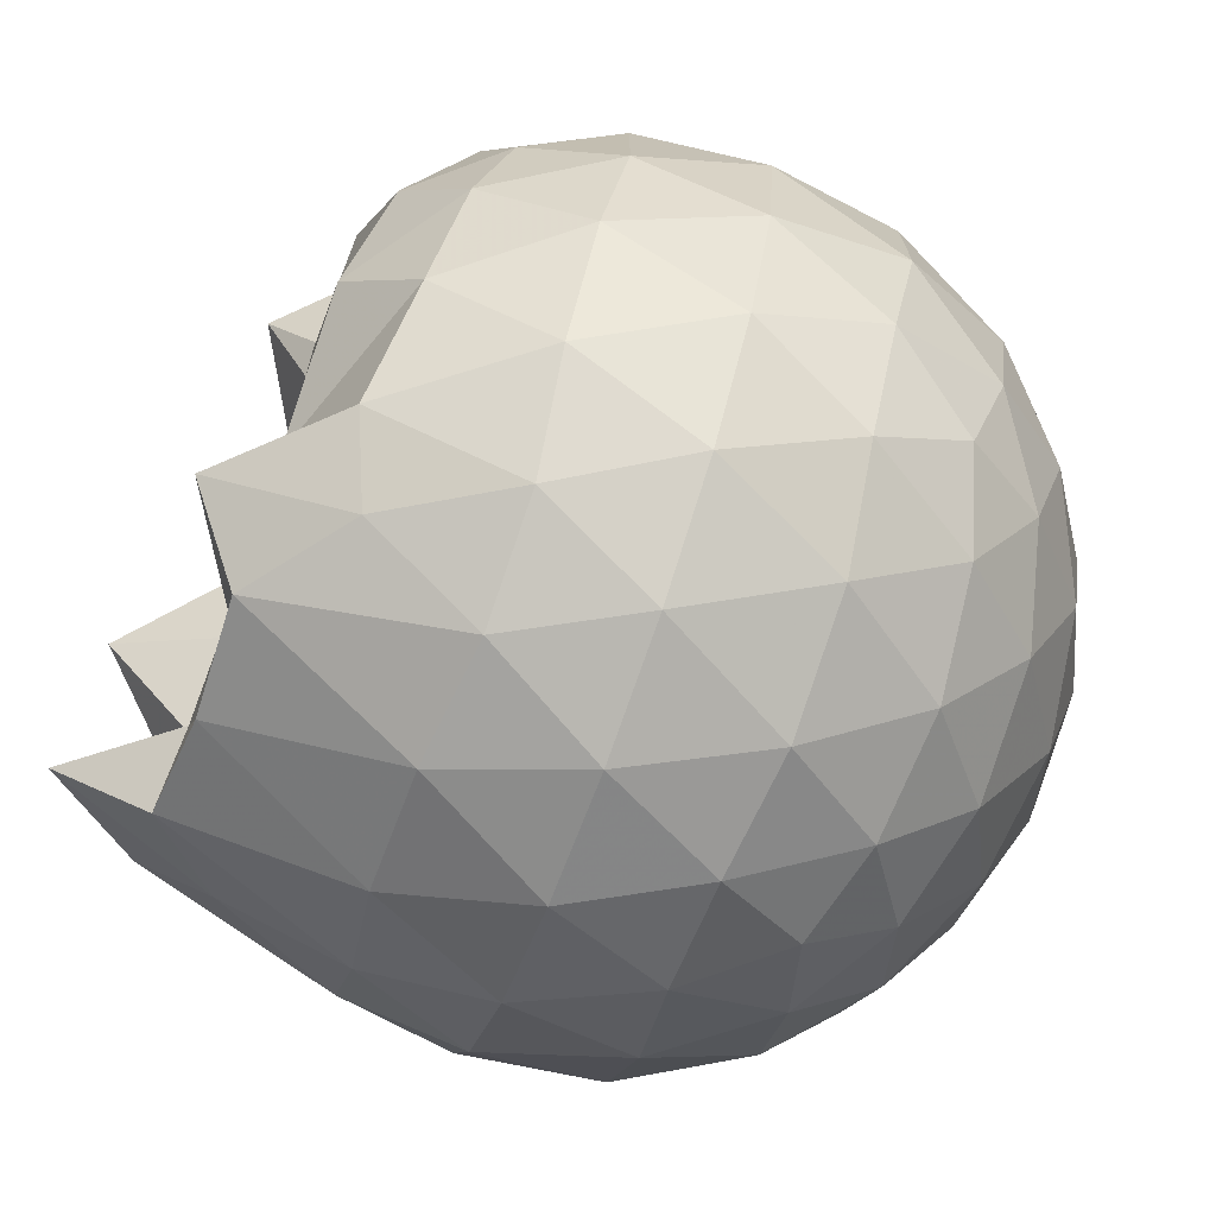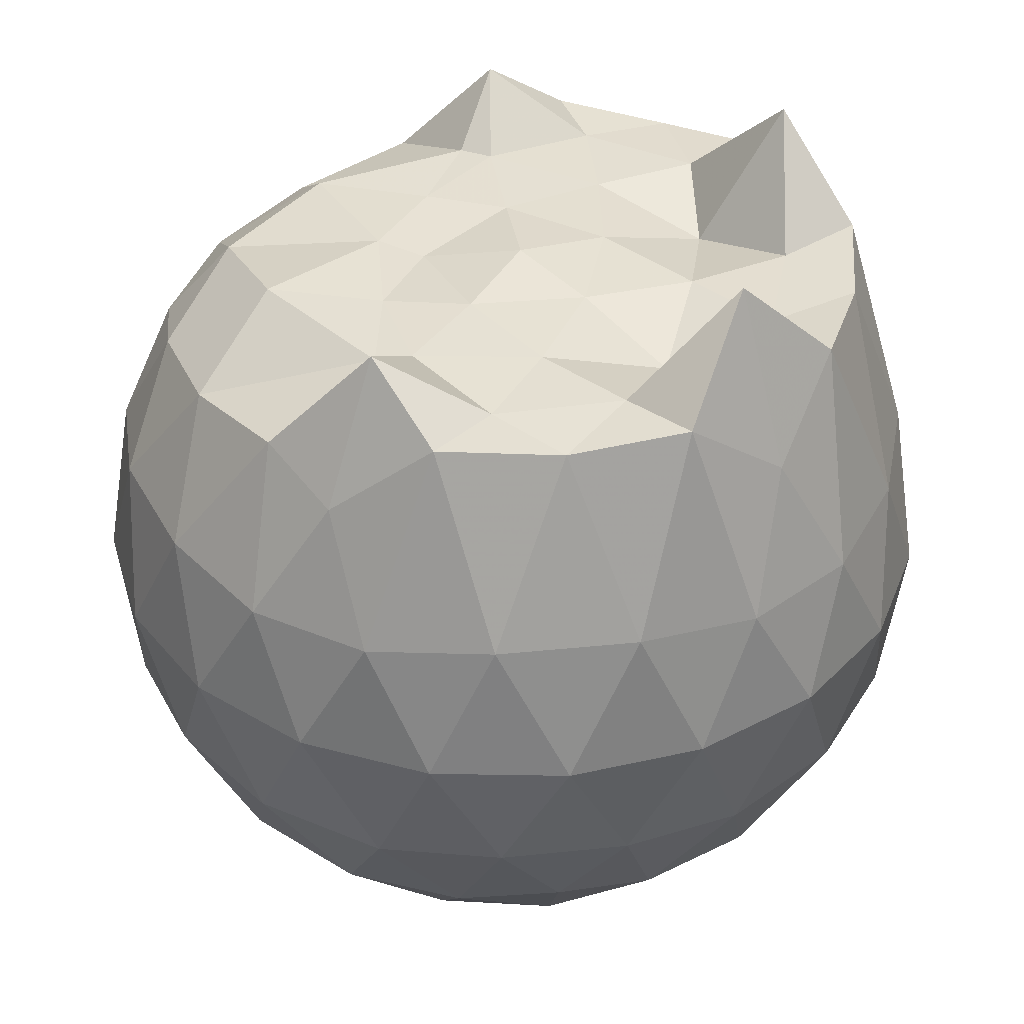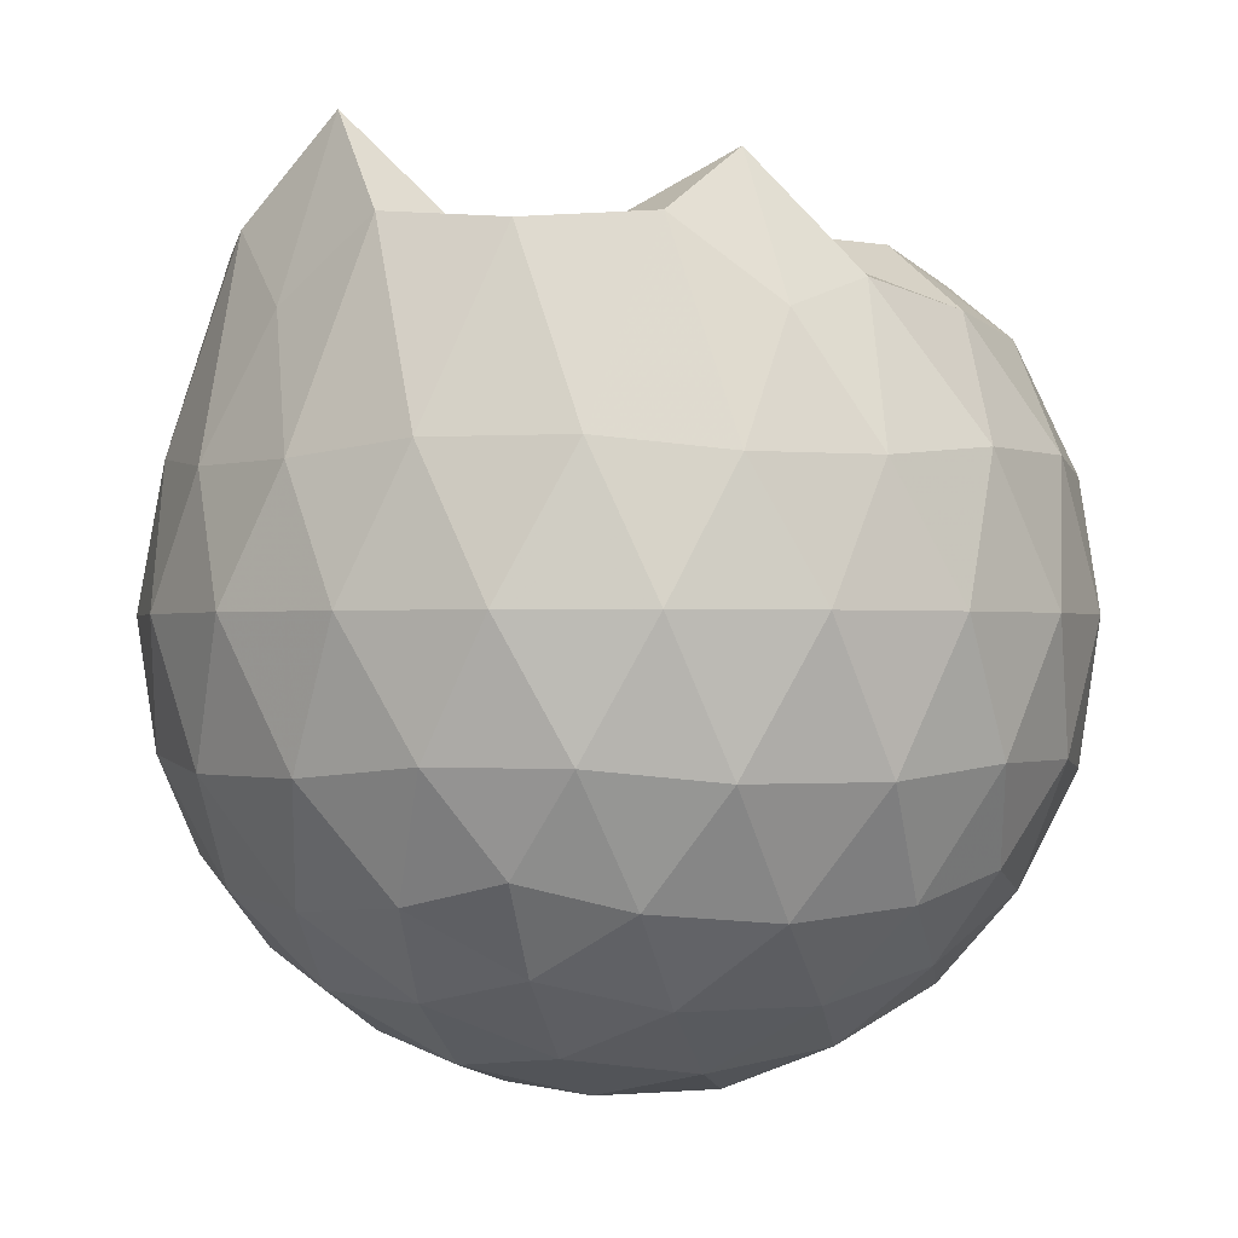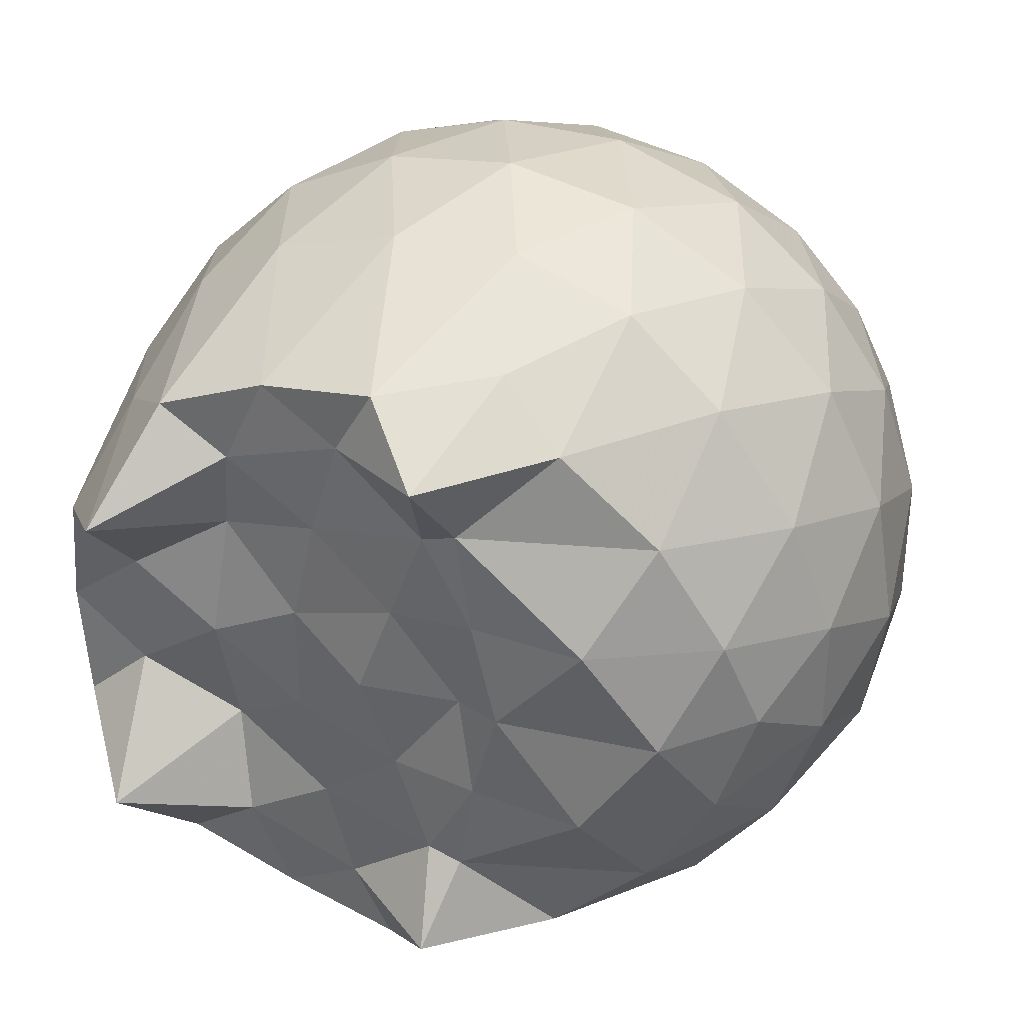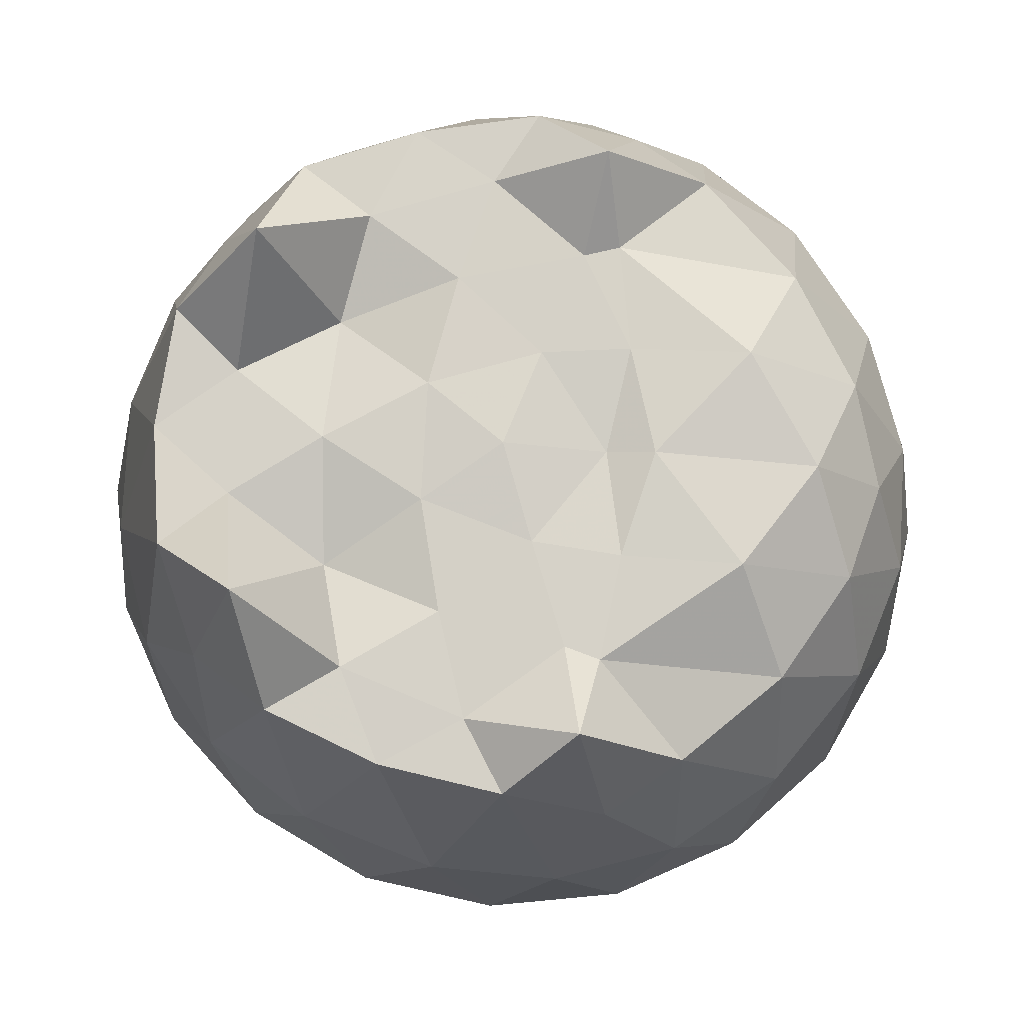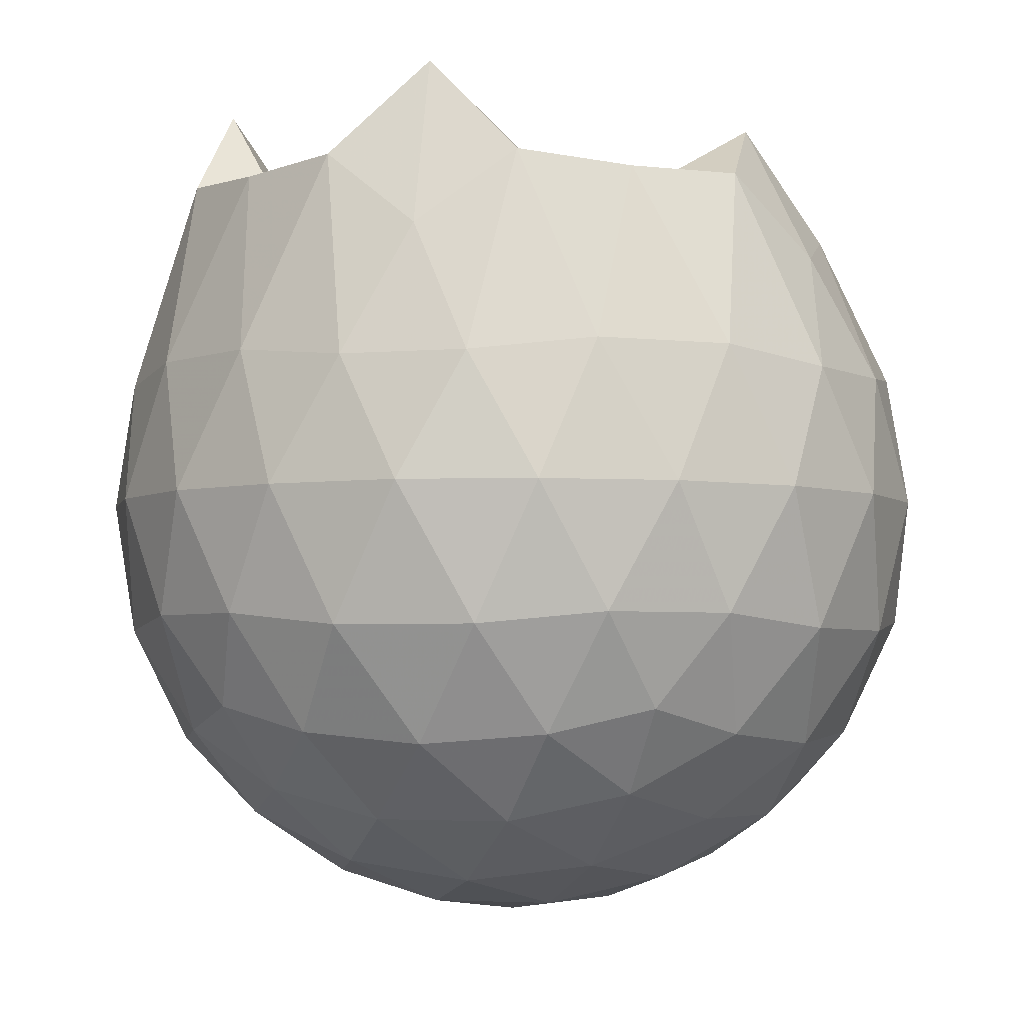
<metadata>
{"format":"obj","ext":"obj","renderer":"f3d","projection":"perspective","resolution":1024,"background":"white","views":[{"elev":-72.5,"azim":70.2,"up":"+Y"},{"elev":37.5,"azim":-169.2,"up":"+Z"},{"elev":-0.6,"azim":-4.6,"up":"+Z"},{"elev":35.1,"azim":25.4,"up":"+Y"},{"elev":78.5,"azim":3.1,"up":"+Z"},{"elev":-3.9,"azim":-40.0,"up":"+Z"}]}
</metadata>
<code>
v -1.496 -0.01596 1.007
v -1.474 -0.01612 -0.7679
v -0.6149 -0.01598 0.7359
v -0.6849 0.2108 0.7973
v -0.8361 0.4563 0.8301
v -1.057 0.661 0.871
v -1.222 0.7855 0.8
v -1.455 0.7687 0.9781
v -1.734 0.7168 0.9687
v -1.989 0.6123 0.9914
v -2.177 0.4767 0.8227
v -2.253 0.2549 0.9999
v -2.284 -0.01615 0.984
v -2.254 -0.2874 0.9998
v -2.177 -0.5089 0.8218
v -1.989 -0.6446 0.9916
v -1.734 -0.7493 0.9688
v -1.455 -0.801 0.978
v -1.222 -0.8177 0.7999
v -1.057 -0.6931 0.8706
v -0.8359 -0.4886 0.8299
v -0.6847 -0.2431 0.7974
v -0.5308 0.1289 0.5203
v -0.6268 0.4006 0.5486
v -0.8157 0.6574 0.5489
v -1.046 0.8306 0.5216
v -1.324 0.9175 0.5224
v -1.615 0.9073 0.5518
v -1.92 0.8061 0.5513
v -2.158 0.641 0.5209
v -2.33 0.4082 0.5191
v -2.411 0.1388 0.548
v -2.411 -0.1712 0.5481
v -2.33 -0.4404 0.5189
v -2.158 -0.6733 0.5207
v -1.92 -0.8383 0.5512
v -1.615 -0.9396 0.5516
v -1.324 -0.9498 0.5222
v -1.046 -0.8628 0.522
v -0.8156 -0.6897 0.5491
v -0.6267 -0.4328 0.5489
v -0.5308 -0.1611 0.5205
v -0.5228 0.2914 0.2336
v -0.6649 0.5685 0.2336
v -0.8865 0.7879 0.2339
v -1.166 0.9277 0.2342
v -1.476 0.9738 0.2346
v -1.787 0.9218 0.2347
v -2.067 0.7773 0.2339
v -2.289 0.557 0.2338
v -2.431 0.2832 0.2326
v -2.478 -0.01617 0.2333
v -2.43 -0.3154 0.2326
v -2.289 -0.5893 0.2339
v -2.067 -0.8095 0.2338
v -1.787 -0.954 0.2346
v -1.476 -1.006 0.2346
v -1.166 -0.9599 0.2342
v -0.8865 -0.8201 0.2338
v -0.6649 -0.6008 0.2336
v -0.5228 -0.3237 0.2335
v -0.4739 -0.01613 0.2334
v -0.6194 0.4208 -0.05427
v -0.7915 0.656 -0.05392
v -1.031 0.8202 -0.08188
v -1.337 0.9172 -0.08133
v -1.63 0.9208 -0.05257
v -1.91 0.828 -0.05189
v -2.143 0.6513 -0.07918
v -2.333 0.3944 -0.07905
v -2.427 0.126 -0.04953
v -2.427 -0.1582 -0.0495
v -2.333 -0.4266 -0.07902
v -2.142 -0.6834 -0.07918
v -1.91 -0.8602 -0.0519
v -1.63 -0.9531 -0.05258
v -1.337 -0.9495 -0.08134
v -1.031 -0.8524 -0.0819
v -0.7915 -0.6882 -0.0539
v -0.6194 -0.453 -0.05428
v -0.5354 -0.1761 -0.08267
v -0.5354 0.1439 -0.08268
v -0.7694 0.4916 -0.2679
v -0.9596 0.6367 -0.3249
v -1.221 0.755 -0.3483
v -1.503 0.8089 -0.3235
v -1.745 0.8001 -0.2653
v -1.944 0.6639 -0.3213
v -2.14 0.4548 -0.3434
v -2.281 0.209 -0.318
v -2.348 -0.01613 -0.2608
v -2.281 -0.2412 -0.318
v -2.14 -0.487 -0.3434
v -1.944 -0.6962 -0.3213
v -1.745 -0.8324 -0.2654
v -1.503 -0.8411 -0.3235
v -1.221 -0.7872 -0.3483
v -0.9596 -0.669 -0.3249
v -0.7694 -0.5239 -0.2679
v -0.6888 -0.2991 -0.3254
v -0.6552 -0.01612 -0.3494
v -0.6888 0.2669 -0.3254
v -0.7805 -0.01624 0.9322
v -0.9465 0.2284 0.9863
v -1.255 0.4603 0.9823
v -1.294 0.6431 1.118
v -1.55 0.6062 0.9745
v -1.83 0.5061 0.9797
v -2.06 0.3862 1.222
v -2.108 0.1258 0.9751
v -2.108 -0.1584 0.9757
v -2.06 -0.4188 1.222
v -1.83 -0.5391 0.9798
v -1.55 -0.6386 0.9745
v -1.294 -0.6756 1.119
v -1.255 -0.4924 0.9824
v -0.9469 -0.2607 0.9865
v -1.153 -0.01645 0.9929
v -1.219 0.2227 0.9833
v -1.335 0.4355 0.9873
v -1.619 0.37 0.976
v -1.887 0.268 0.9109
v -1.905 -0.01593 0.9688
v -1.887 -0.3003 0.9109
v -1.619 -0.4023 0.9761
v -1.335 -0.4679 0.9871
v -1.219 -0.255 0.983
v -1.262 -0.01612 0.9624
v -1.421 0.2024 0.9861
v -1.674 0.1187 0.9821
v -1.674 -0.1507 0.9821
v -1.42 -0.2344 0.986
v -0.8866 0.4065 -0.4621
v -1.128 0.5395 -0.5247
v -1.423 0.6333 -0.5237
v -1.699 0.6641 -0.4593
v -1.903 0.4771 -0.5207
v -2.086 0.2294 -0.5187
v -2.203 -0.01613 -0.4544
v -2.086 -0.2617 -0.5187
v -1.903 -0.5093 -0.5207
v -1.699 -0.6963 -0.4593
v -1.423 -0.6655 -0.5237
v -1.128 -0.5717 -0.5247
v -0.8866 -0.4388 -0.4621
v -0.8331 -0.1698 -0.5254
v -0.8331 0.1376 -0.5254
v -1.065 0.2772 -0.6351
v -1.342 0.385 -0.6743
v -1.63 0.4566 -0.6326
v -1.821 0.2305 -0.671
v -1.98 -0.01612 -0.6291
v -1.821 -0.2627 -0.671
v -1.63 -0.4888 -0.6326
v -1.342 -0.4172 -0.6743
v -1.065 -0.3094 -0.6351
v -1.047 -0.01612 -0.6754
v -1.277 0.1246 -0.7395
v -1.549 0.2112 -0.738
v -1.717 -0.01612 -0.7367
v -1.549 -0.2435 -0.738
v -1.277 -0.1569 -0.7395
f 3 23 4
f 4 23 24
f 4 24 5
f 5 24 25
f 5 25 6
f 6 25 26
f 6 26 7
f 7 26 27
f 7 27 8
f 8 27 28
f 8 28 9
f 9 28 29
f 9 29 10
f 10 29 30
f 10 30 11
f 11 30 31
f 11 31 12
f 12 31 32
f 12 32 13
f 13 32 33
f 13 33 14
f 14 33 34
f 14 34 15
f 15 34 35
f 15 35 16
f 16 35 36
f 16 36 17
f 17 36 37
f 17 37 18
f 18 37 38
f 18 38 19
f 19 38 39
f 19 39 20
f 20 39 40
f 20 40 21
f 21 40 41
f 21 41 22
f 22 41 42
f 22 42 3
f 3 42 23
f 23 43 24
f 24 43 44
f 24 44 25
f 25 44 45
f 25 45 26
f 26 45 46
f 26 46 27
f 27 46 47
f 27 47 28
f 28 47 48
f 28 48 29
f 29 48 49
f 29 49 30
f 30 49 50
f 30 50 31
f 31 50 51
f 31 51 32
f 32 51 52
f 32 52 33
f 33 52 53
f 33 53 34
f 34 53 54
f 34 54 35
f 35 54 55
f 35 55 36
f 36 55 56
f 36 56 37
f 37 56 57
f 37 57 38
f 38 57 58
f 38 58 39
f 39 58 59
f 39 59 40
f 40 59 60
f 40 60 41
f 41 60 61
f 41 61 42
f 42 61 62
f 42 62 23
f 23 62 43
f 43 63 44
f 44 63 64
f 44 64 45
f 45 64 65
f 45 65 46
f 46 65 66
f 46 66 47
f 47 66 67
f 47 67 48
f 48 67 68
f 48 68 49
f 49 68 69
f 49 69 50
f 50 69 70
f 50 70 51
f 51 70 71
f 51 71 52
f 52 71 72
f 52 72 53
f 53 72 73
f 53 73 54
f 54 73 74
f 54 74 55
f 55 74 75
f 55 75 56
f 56 75 76
f 56 76 57
f 57 76 77
f 57 77 58
f 58 77 78
f 58 78 59
f 59 78 79
f 59 79 60
f 60 79 80
f 60 80 61
f 61 80 81
f 61 81 62
f 62 81 82
f 62 82 43
f 43 82 63
f 63 83 64
f 64 83 84
f 64 84 65
f 65 84 85
f 65 85 66
f 66 85 86
f 66 86 67
f 67 86 87
f 67 87 68
f 68 87 88
f 68 88 69
f 69 88 89
f 69 89 70
f 70 89 90
f 70 90 71
f 71 90 91
f 71 91 72
f 72 91 92
f 72 92 73
f 73 92 93
f 73 93 74
f 74 93 94
f 74 94 75
f 75 94 95
f 75 95 76
f 76 95 96
f 76 96 77
f 77 96 97
f 77 97 78
f 78 97 98
f 78 98 79
f 79 98 99
f 79 99 80
f 80 99 100
f 80 100 81
f 81 100 101
f 81 101 82
f 82 101 102
f 82 102 63
f 63 102 83
f 103 104 118
f 104 119 118
f 104 105 119
f 105 120 119
f 105 106 120
f 106 107 120
f 107 121 120
f 107 108 121
f 108 122 121
f 108 109 122
f 109 110 122
f 110 123 122
f 110 111 123
f 111 124 123
f 111 112 124
f 112 113 124
f 113 125 124
f 113 114 125
f 114 126 125
f 114 115 126
f 115 116 126
f 116 127 126
f 116 117 127
f 117 118 127
f 117 103 118
f 118 119 128
f 119 129 128
f 119 120 129
f 120 121 129
f 121 130 129
f 121 122 130
f 122 123 130
f 123 131 130
f 123 124 131
f 124 125 131
f 125 132 131
f 125 126 132
f 126 127 132
f 127 128 132
f 127 118 128
f 133 148 134
f 134 148 149
f 134 149 135
f 135 149 150
f 135 150 136
f 136 150 137
f 137 150 151
f 137 151 138
f 138 151 152
f 138 152 139
f 139 152 140
f 140 152 153
f 140 153 141
f 141 153 154
f 141 154 142
f 142 154 143
f 143 154 155
f 143 155 144
f 144 155 156
f 144 156 145
f 145 156 146
f 146 156 157
f 146 157 147
f 147 157 148
f 147 148 133
f 148 158 149
f 149 158 159
f 149 159 150
f 150 159 151
f 151 159 160
f 151 160 152
f 152 160 153
f 153 160 161
f 153 161 154
f 154 161 155
f 155 161 162
f 155 162 156
f 156 162 157
f 157 162 158
f 157 158 148
f 3 4 103
f 103 4 104
f 4 5 104
f 104 5 105
f 5 6 105
f 105 6 106
f 6 7 106
f 7 8 106
f 106 8 107
f 8 9 107
f 107 9 108
f 9 10 108
f 108 10 109
f 10 11 109
f 11 12 109
f 109 12 110
f 12 13 110
f 110 13 111
f 13 14 111
f 111 14 112
f 14 15 112
f 15 16 112
f 112 16 113
f 16 17 113
f 113 17 114
f 17 18 114
f 114 18 115
f 18 19 115
f 19 20 115
f 115 20 116
f 20 21 116
f 116 21 117
f 21 22 117
f 117 22 103
f 22 3 103
f 83 133 84
f 84 133 134
f 84 134 85
f 85 134 135
f 85 135 86
f 86 135 136
f 86 136 87
f 87 136 88
f 88 136 137
f 88 137 89
f 89 137 138
f 89 138 90
f 90 138 139
f 90 139 91
f 91 139 92
f 92 139 140
f 92 140 93
f 93 140 141
f 93 141 94
f 94 141 142
f 94 142 95
f 95 142 96
f 96 142 143
f 96 143 97
f 97 143 144
f 97 144 98
f 98 144 145
f 98 145 99
f 99 145 100
f 100 145 146
f 100 146 101
f 101 146 147
f 101 147 102
f 102 147 133
f 102 133 83
f 128 129 1
f 129 130 1
f 130 131 1
f 131 132 1
f 132 128 1
f 159 158 2
f 160 159 2
f 161 160 2
f 162 161 2
f 158 162 2

</code>
